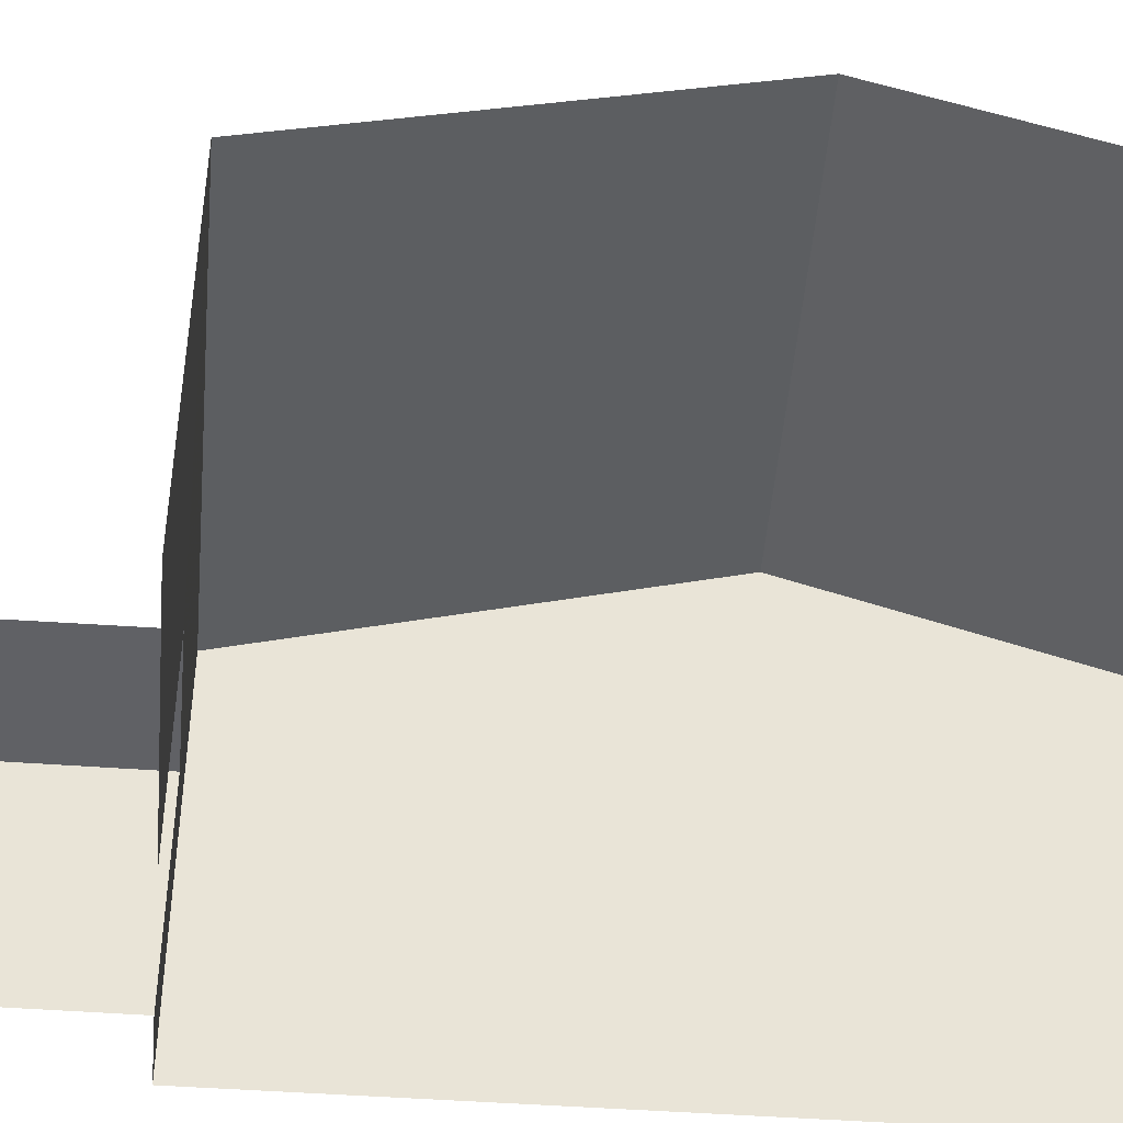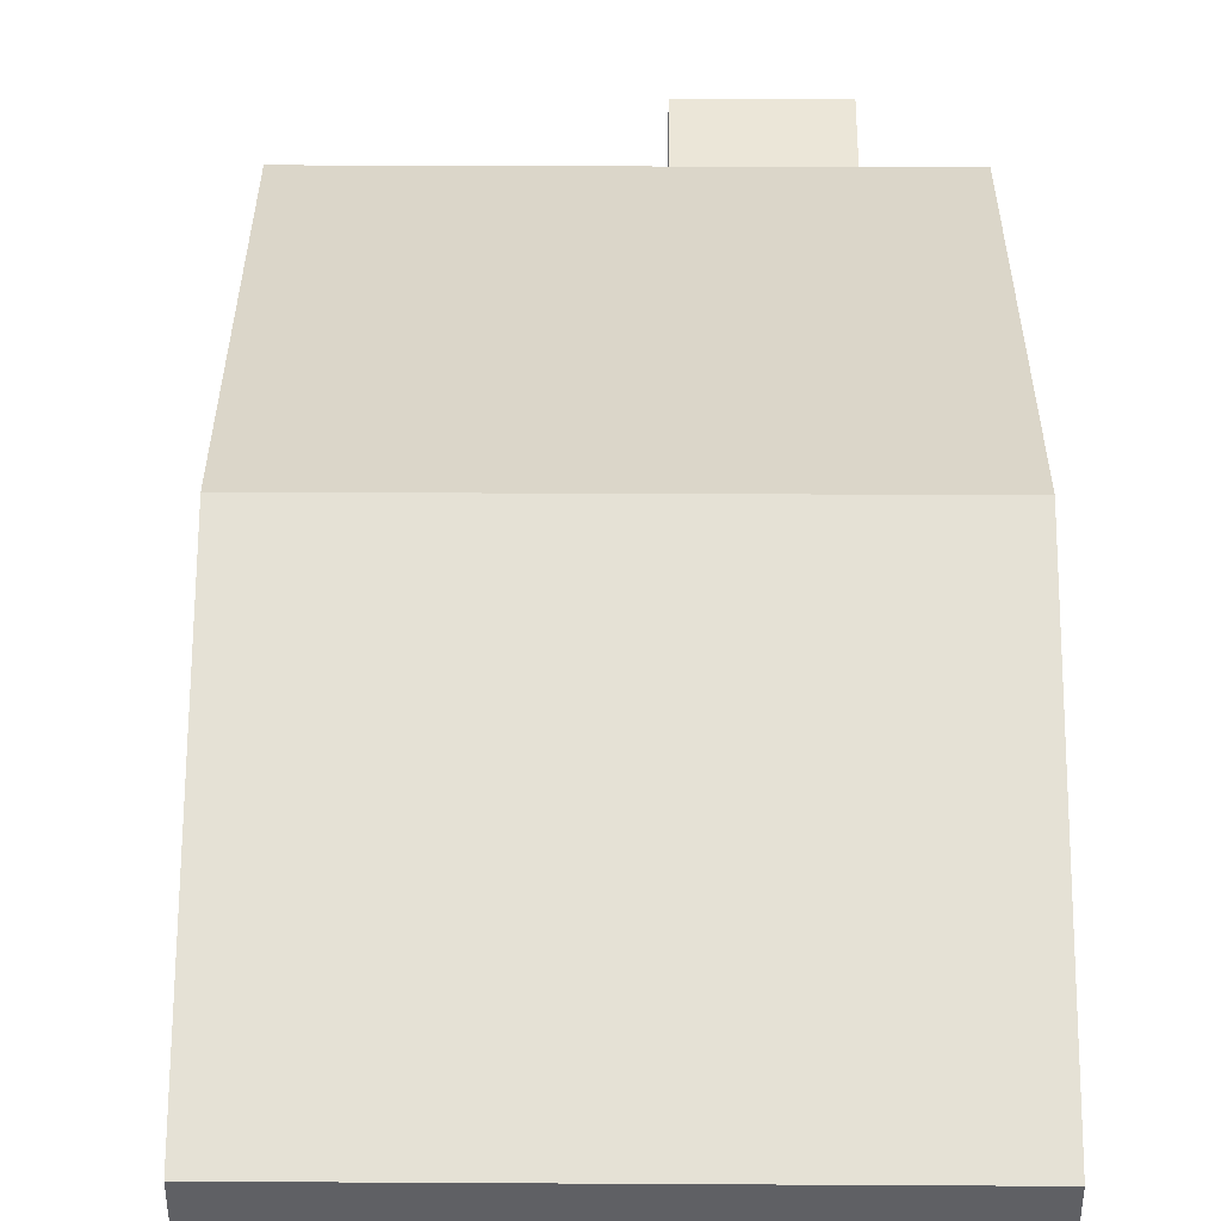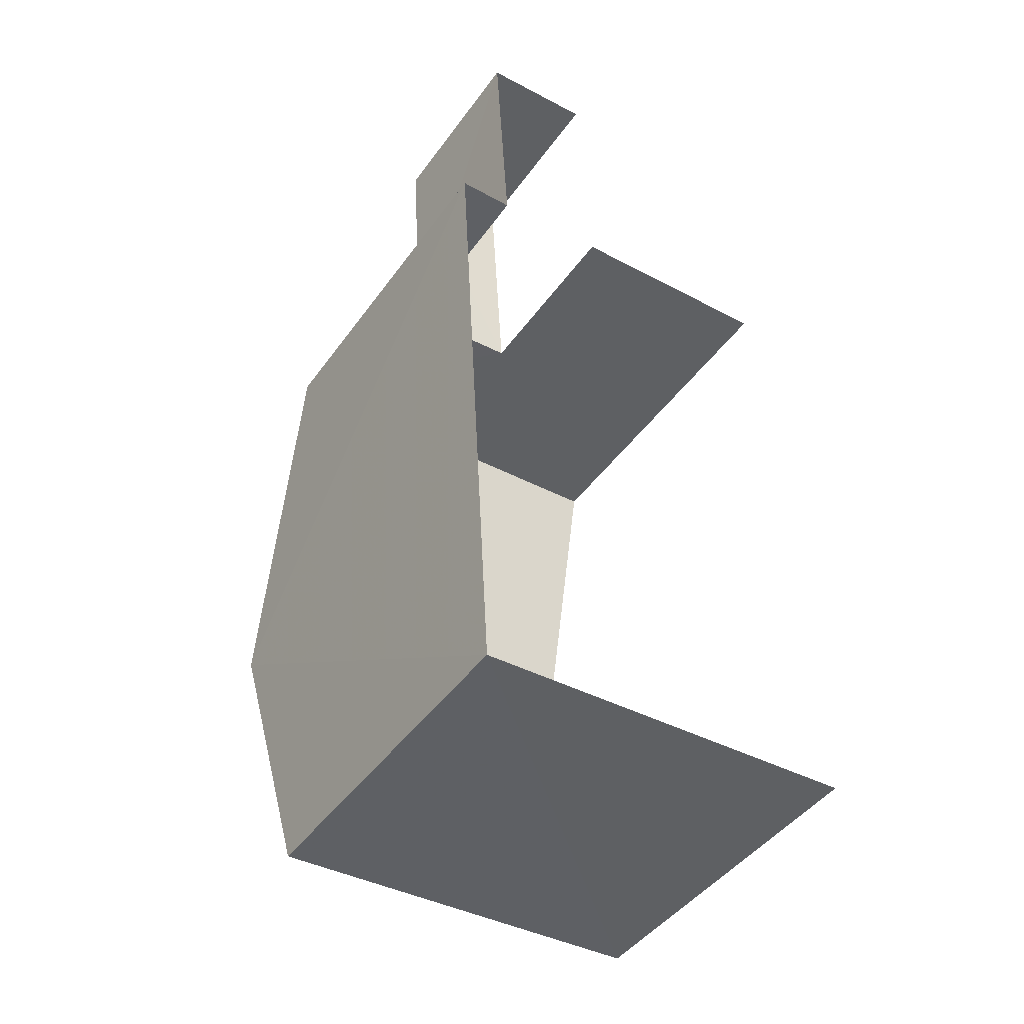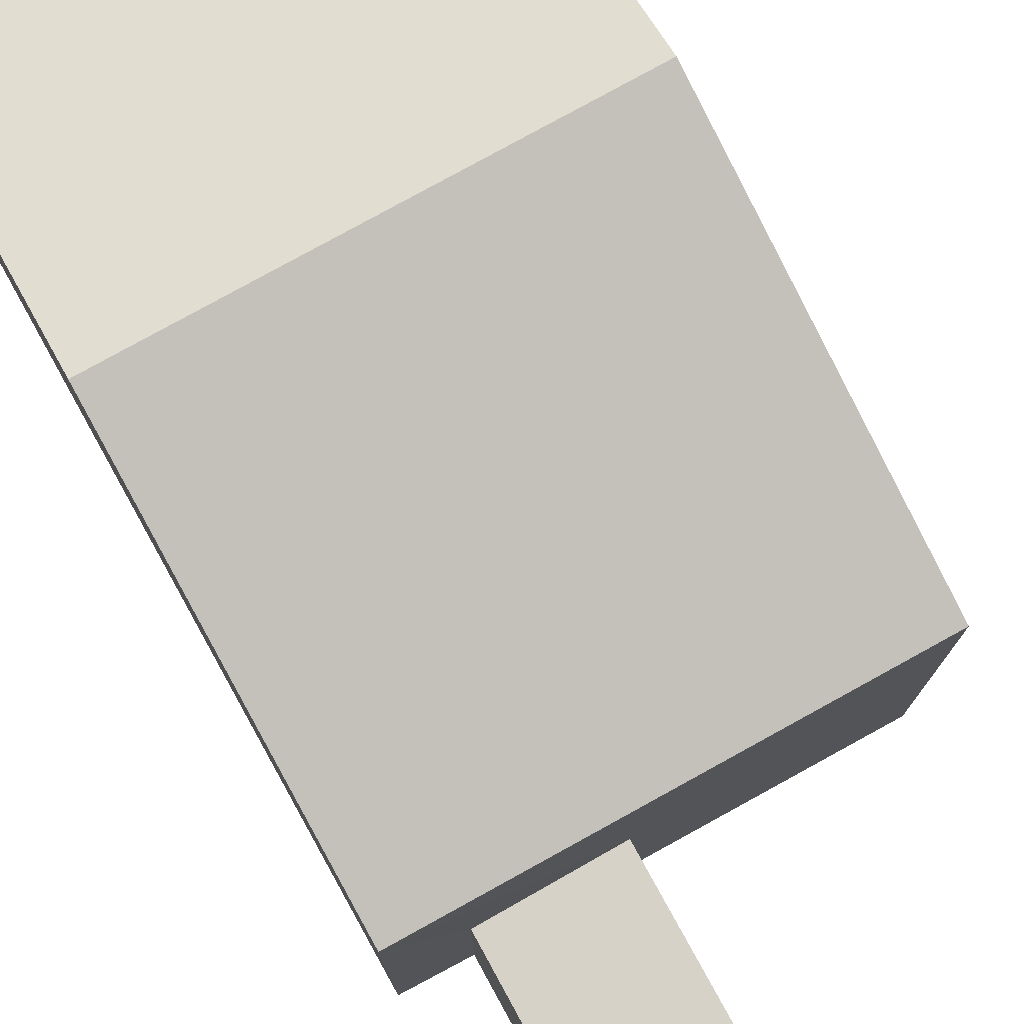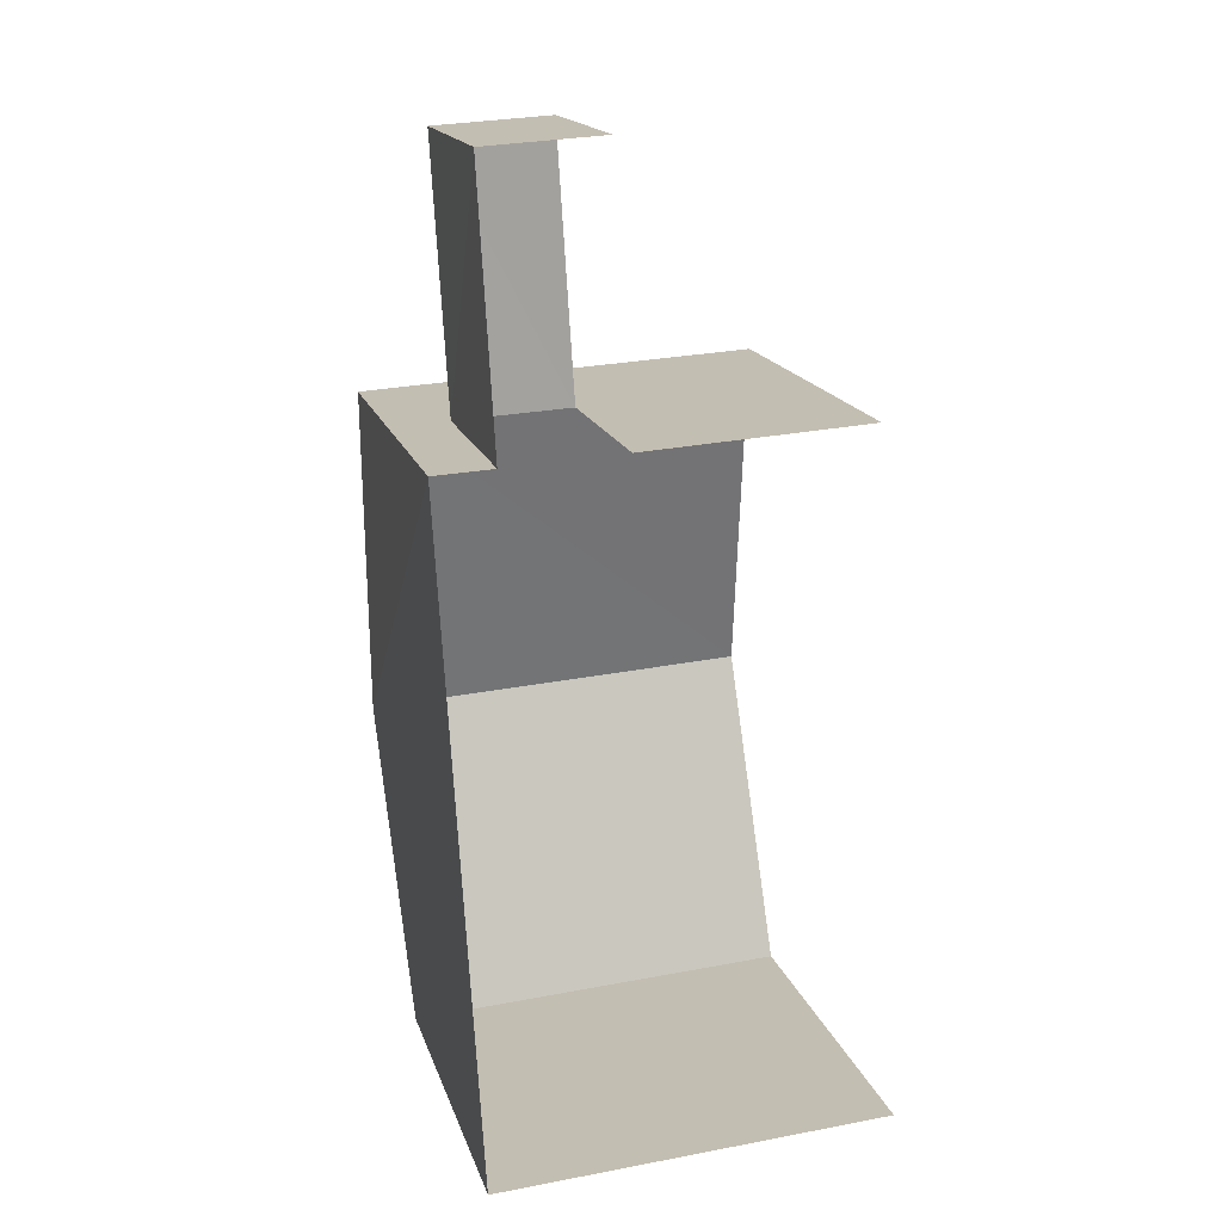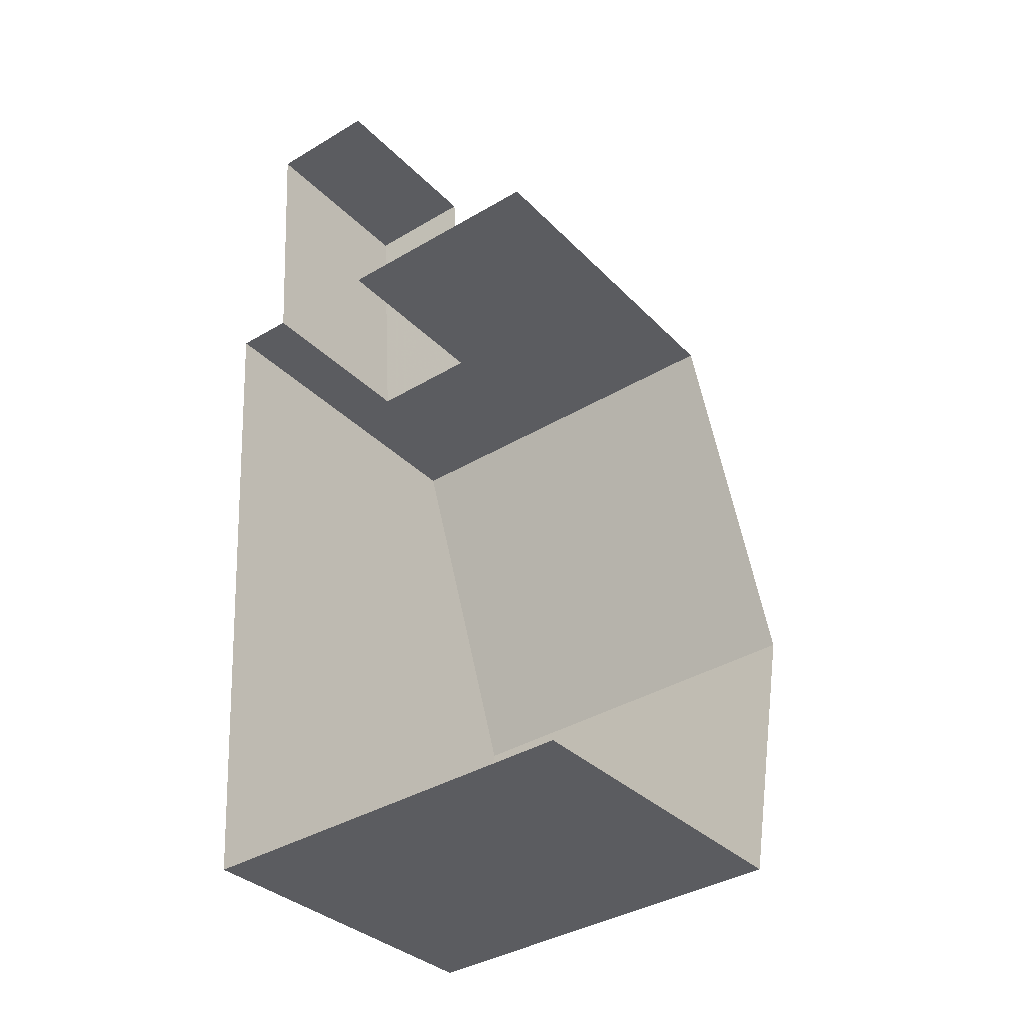
<metadata>
{"format":"obj","ext":"obj","renderer":"f3d","projection":"perspective","resolution":1024,"background":"white","views":[{"elev":-48.3,"azim":-97.9,"up":"+Z"},{"elev":46.2,"azim":-3.0,"up":"+Z"},{"elev":-45.4,"azim":146.5,"up":"+Y"},{"elev":78.2,"azim":147.7,"up":"+Z"},{"elev":17.1,"azim":164.8,"up":"+Y"},{"elev":-33.6,"azim":-143.6,"up":"+Y"}]}
</metadata>
<code>
v -3.734e+05 -1.051e+05 22.42
v -3.734e+05 -1.051e+05 22.42
v -3.735e+05 -1.051e+05 22.42
v -3.735e+05 -1.051e+05 22.42
v -3.734e+05 -1.051e+05 22.42
v -3.734e+05 -1.051e+05 22.42
v -3.734e+05 -1.051e+05 22.41
v -3.734e+05 -1.051e+05 22.41
v -3.734e+05 -1.051e+05 25.92
v -3.734e+05 -1.051e+05 25.92
v -3.734e+05 -1.051e+05 25.92
v -3.734e+05 -1.051e+05 25.92
v -3.734e+05 -1.051e+05 29.01
v -3.735e+05 -1.051e+05 29.01
v -3.735e+05 -1.051e+05 30.99
v -3.734e+05 -1.051e+05 30.99
v -3.735e+05 -1.051e+05 29.01
v -3.734e+05 -1.051e+05 29.01
f 1 2 3
f 3 4 1
f 5 6 2
f 7 8 1
f 8 5 1
f 1 5 2
f 9 11 7
f 1 9 7
f 14 4 15
f 4 3 15
f 3 17 15
f 9 10 11
f 9 12 10
f 13 14 15
f 16 13 15
f 17 18 16
f 15 17 16
f 17 3 2
f 18 17 2
f 18 2 16
f 2 6 16
f 6 13 16
f 12 6 5
f 6 12 13
f 1 4 9
f 14 13 9
f 4 14 9
f 9 13 12
f 12 8 10
f 12 5 8
f 11 8 7
f 11 10 8

</code>
